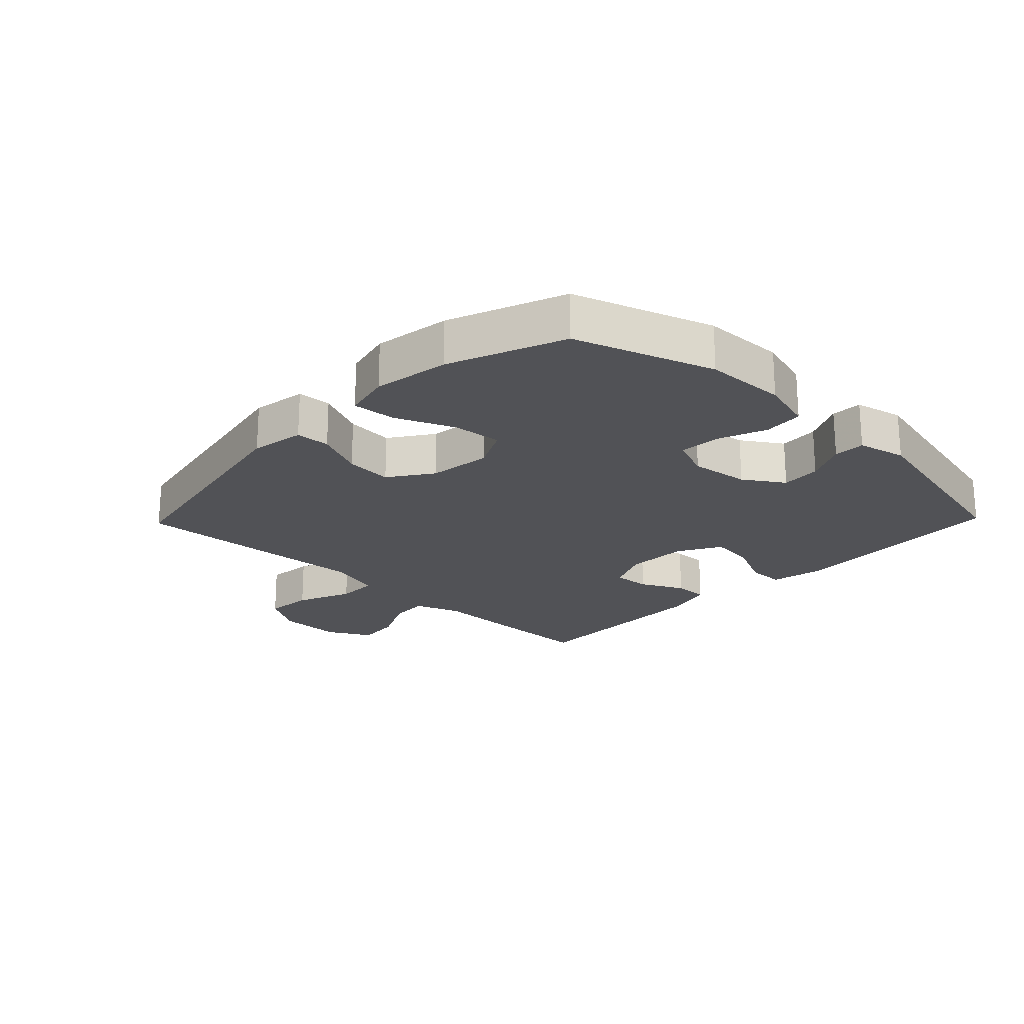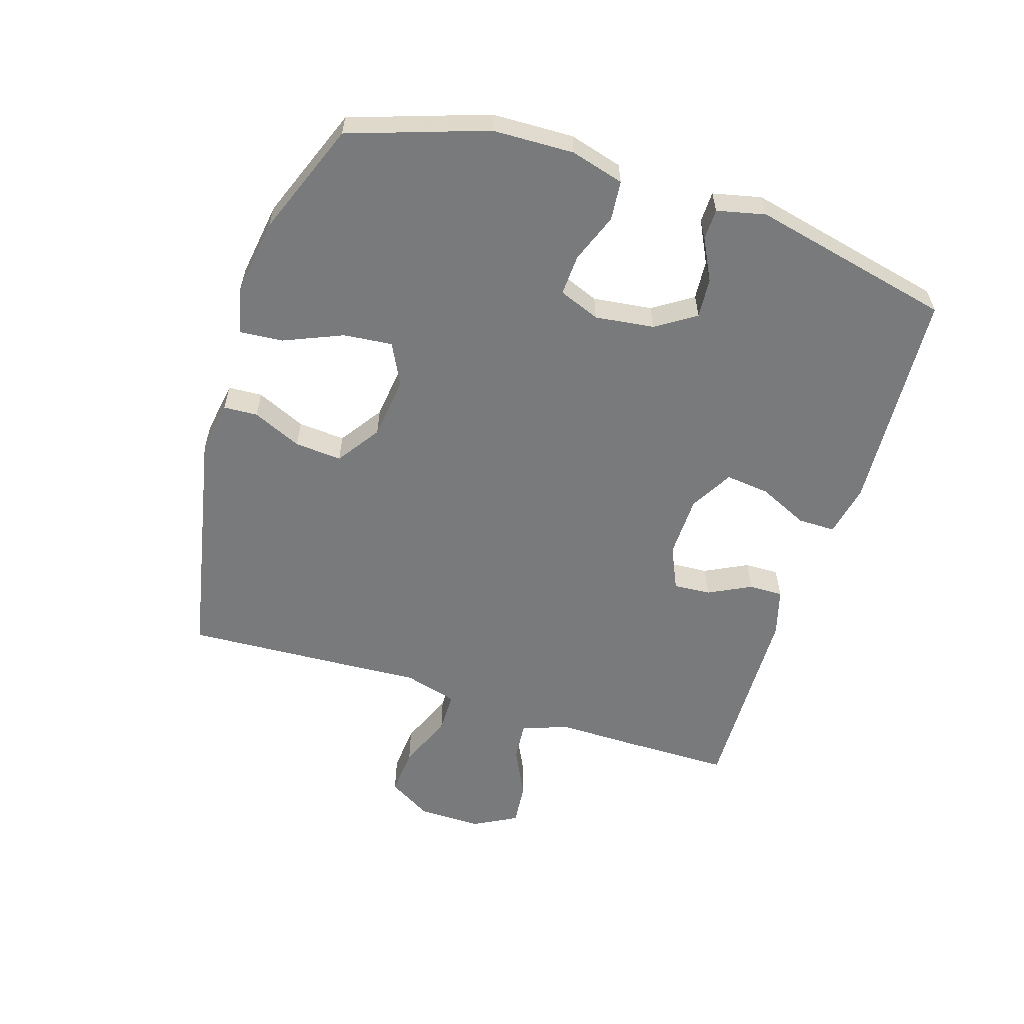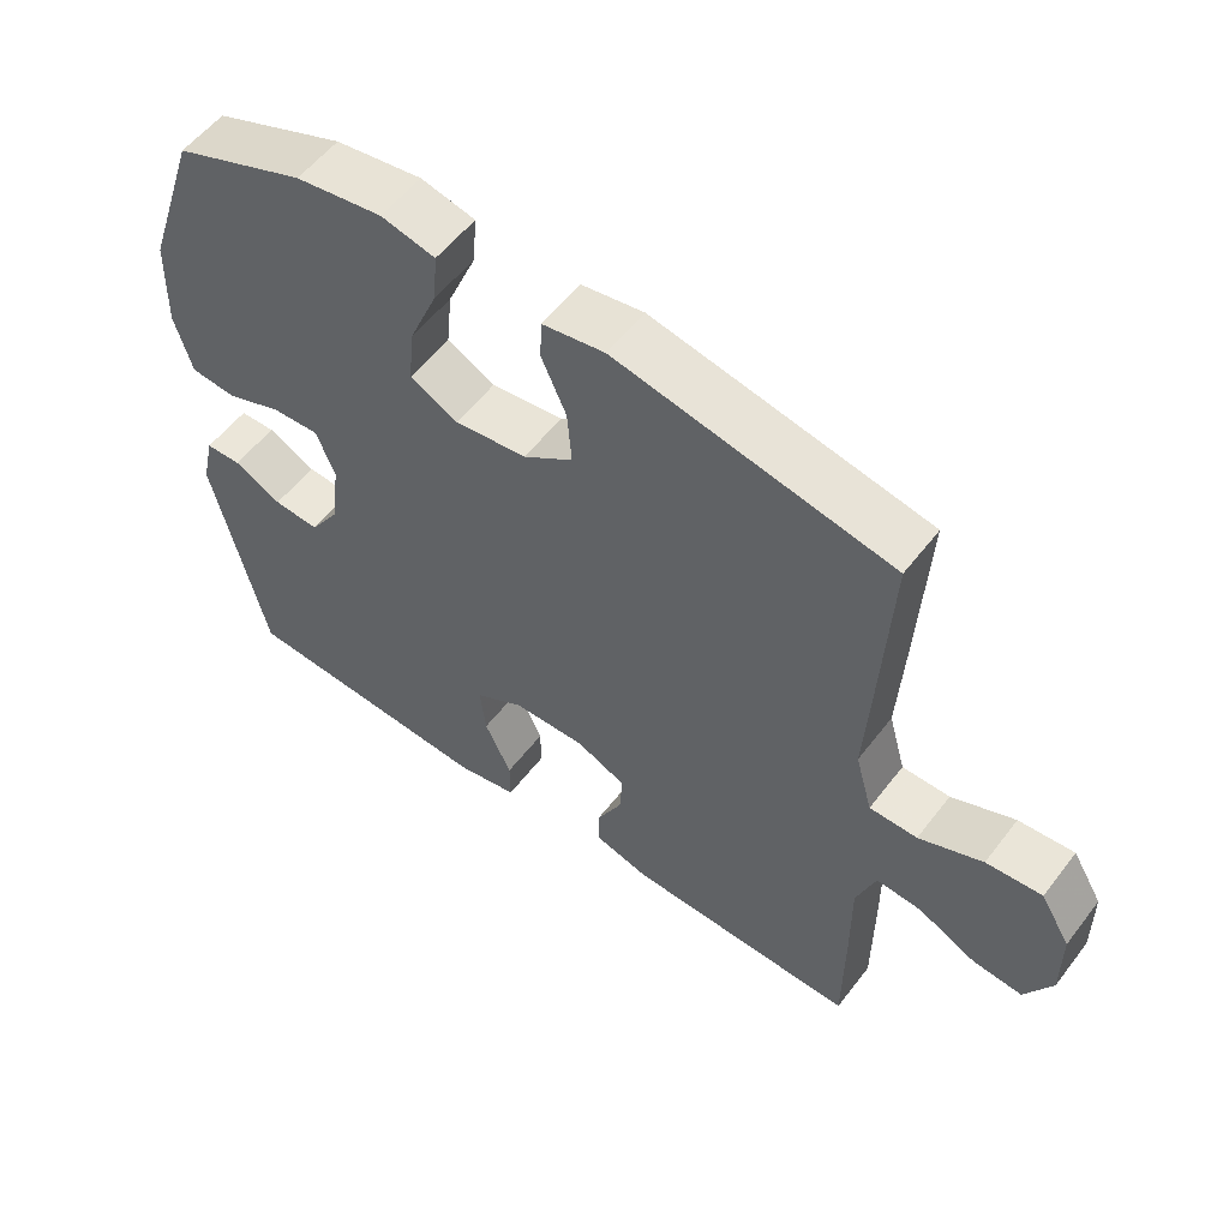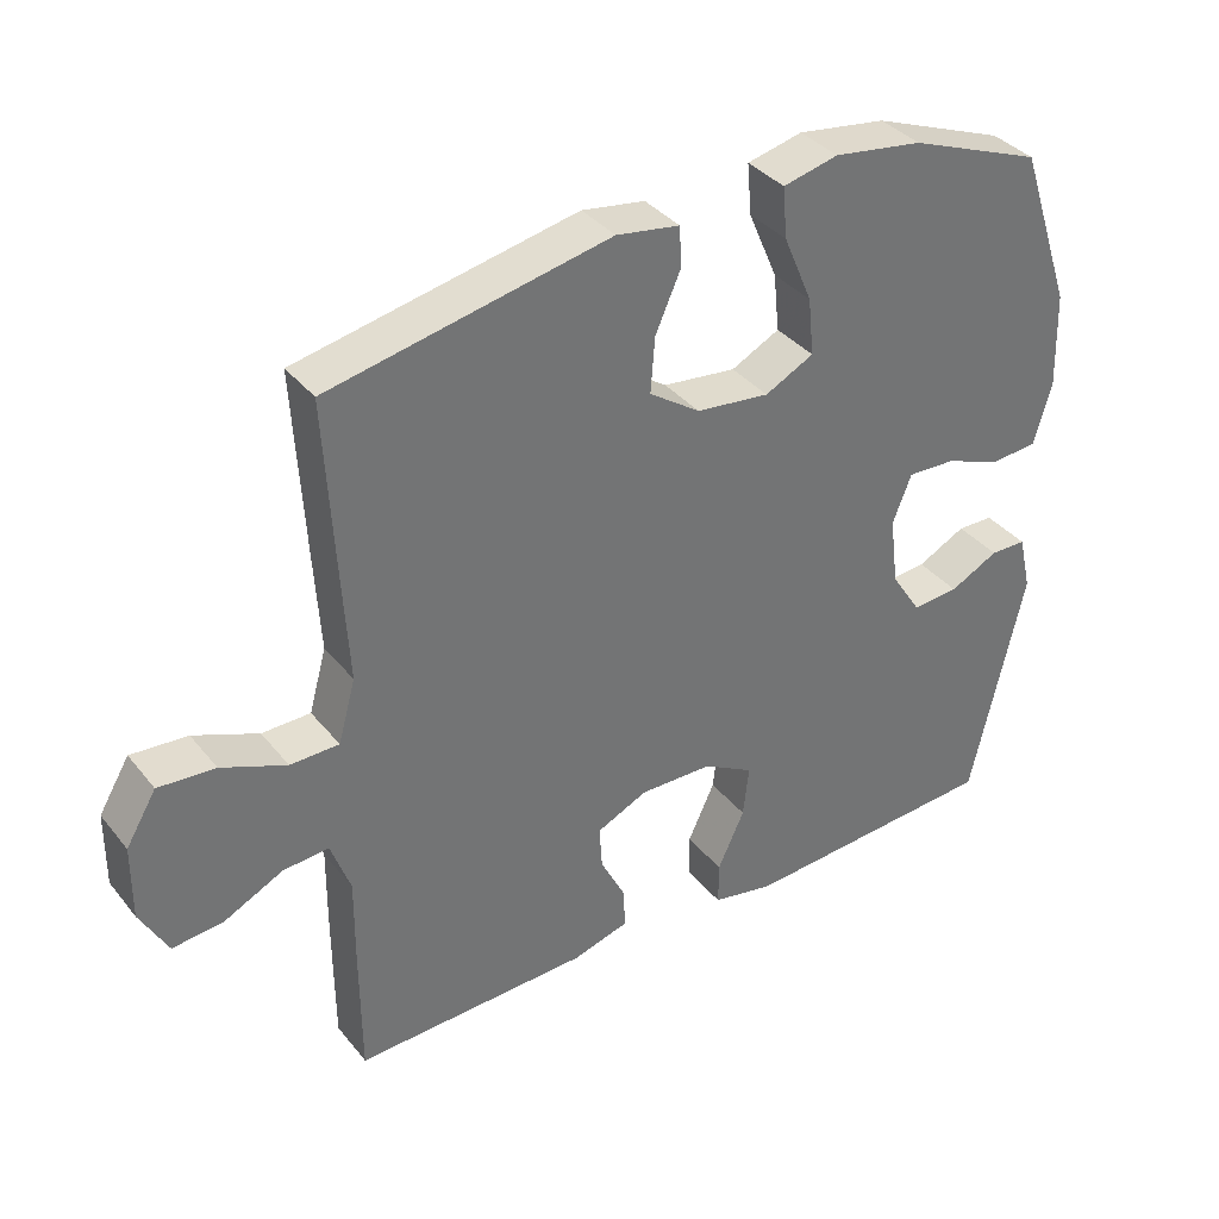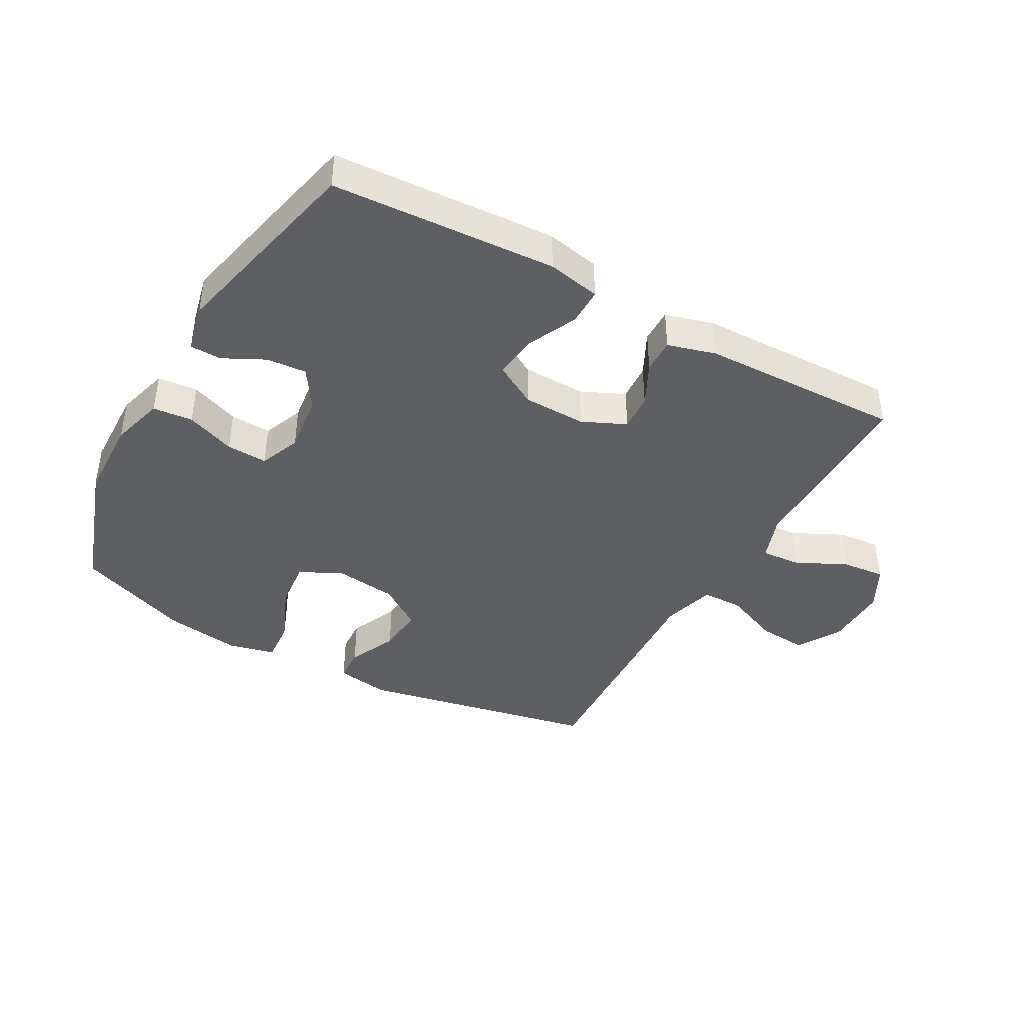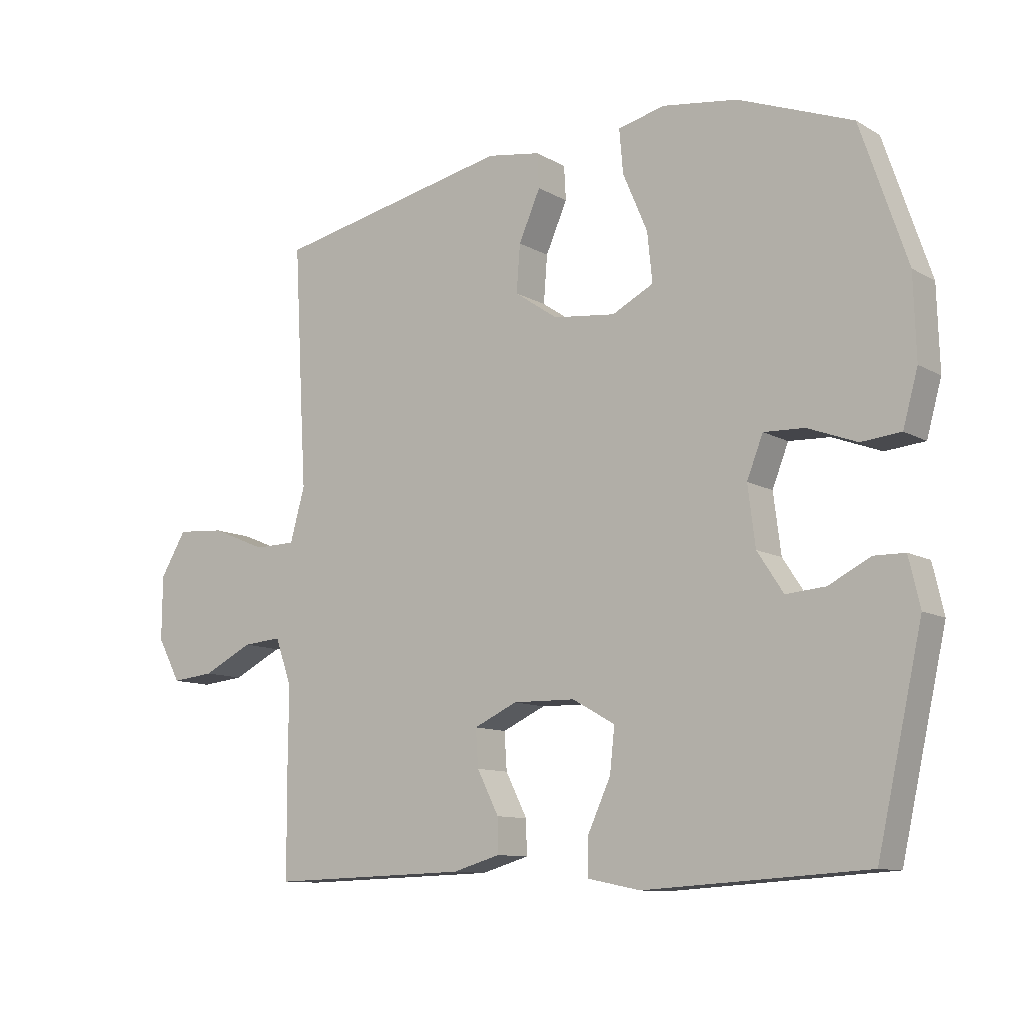
<metadata>
{"format":"obj","ext":"obj","renderer":"f3d","projection":"perspective","resolution":1024,"background":"white","views":[{"elev":-21.2,"azim":46.0,"up":"+Y"},{"elev":-58.0,"azim":72.4,"up":"+Y"},{"elev":55.6,"azim":-143.1,"up":"+Z"},{"elev":36.4,"azim":-33.7,"up":"+Z"},{"elev":-41.3,"azim":150.7,"up":"+Y"},{"elev":-10.7,"azim":36.0,"up":"+Z"}]}
</metadata>
<code>
v 0.5 0.07 0.5
v 0.575 0.07 0.279
v 0.579 0.07 0.148
v 0.555 0.07 0.062
v 0.491 0.07 0.056
v 0.412 0.07 0.086
v 0.346 0.07 0.089
v 0.32 0.07 0.023
v 0.332 0.07 -0.072
v 0.374 0.07 -0.136
v 0.438 0.07 -0.131
v 0.505 0.07 -0.097
v 0.555 0.07 -0.098
v 0.573 0.07 -0.176
v 0.5 0.07 -0.5
v 0.141 0.07 -0.522
v 0.056 0.07 -0.505
v 0.056 0.07 -0.445
v 0.093 0.07 -0.365
v 0.101 0.07 -0.294
v 0.032 0.07 -0.255
v -0.069 0.07 -0.253
v -0.139 0.07 -0.285
v -0.135 0.07 -0.345
v -0.1 0.07 -0.414
v -0.099 0.07 -0.469
v -0.176 0.07 -0.491
v -0.5 0.07 -0.5
v -0.501 0.07 -0.323
v -0.5 0.07 -0.2
v -0.527 0.07 -0.125
v -0.59 0.07 -0.13
v -0.671 0.07 -0.17
v -0.741 0.07 -0.177
v -0.779 0.07 -0.107
v -0.778 0.07 -0.004
v -0.736 0.07 0.066
v -0.658 0.07 0.06
v -0.569 0.07 0.023
v -0.502 0.07 0.024
v -0.478 0.07 0.11
v -0.486 0.07 0.244
v -0.5 0.07 0.5
v -0.115 0.07 0.578
v -0.028 0.07 0.564
v -0.025 0.07 0.509
v -0.06 0.07 0.43
v -0.066 0.07 0.354
v 0.004 0.07 0.306
v 0.105 0.07 0.294
v 0.172 0.07 0.328
v 0.164 0.07 0.407
v 0.124 0.07 0.501
v 0.118 0.07 0.571
v 0.194 0.07 0.589
v 0.316 0.07 0.571
v 0.5 0 0.5
v 0.575 0 0.279
v 0.579 0 0.148
v 0.555 0 0.062
v 0.491 0 0.056
v 0.412 0 0.086
v 0.346 0 0.089
v 0.32 0 0.023
v 0.332 0 -0.072
v 0.374 0 -0.136
v 0.438 0 -0.131
v 0.505 0 -0.097
v 0.555 0 -0.098
v 0.573 0 -0.176
v 0.5 0 -0.5
v 0.141 0 -0.522
v 0.056 0 -0.505
v 0.056 0 -0.445
v 0.093 0 -0.365
v 0.101 0 -0.294
v 0.032 0 -0.255
v -0.069 0 -0.253
v -0.139 0 -0.285
v -0.135 0 -0.345
v -0.1 0 -0.414
v -0.099 0 -0.469
v -0.176 0 -0.491
v -0.5 0 -0.5
v -0.501 0 -0.323
v -0.5 0 -0.2
v -0.527 0 -0.125
v -0.59 0 -0.13
v -0.671 0 -0.17
v -0.741 0 -0.177
v -0.779 0 -0.107
v -0.778 0 -0.004
v -0.736 0 0.066
v -0.658 0 0.06
v -0.569 0 0.023
v -0.502 0 0.024
v -0.478 0 0.11
v -0.486 0 0.244
v -0.5 0 0.5
v -0.115 0 0.578
v -0.028 0 0.564
v -0.025 0 0.509
v -0.06 0 0.43
v -0.066 0 0.354
v 0.004 0 0.306
v 0.105 0 0.294
v 0.172 0 0.328
v 0.164 0 0.407
v 0.124 0 0.501
v 0.118 0 0.571
v 0.194 0 0.589
v 0.316 0 0.571
f 4 5 6
f 3 4 6
f 2 3 6
f 1 2 6
f 56 1 6
f 55 56 6
f 54 55 6
f 53 54 6
f 52 53 6
f 51 52 6 7
f 50 51 7 8
f 49 50 8 9
f 48 49 9 10
f 45 46 47
f 44 45 47
f 43 44 47
f 42 43 47
f 41 42 47
f 40 41 47 48
f 37 38 39
f 36 37 39
f 35 36 39
f 34 35 39
f 33 34 39
f 32 33 39
f 31 32 39 40
f 40 48 10
f 31 40 10
f 30 31 10
f 28 29 30
f 27 28 30
f 26 27 30
f 25 26 30
f 24 25 30
f 17 18 19
f 16 17 19
f 15 16 19
f 14 15 19
f 13 14 19
f 12 13 19
f 11 12 19
f 10 11 19 20
f 23 24 30
f 22 23 30
f 21 22 30 10
f 10 20 21
f 62 61 60
f 62 60 59
f 62 59 58
f 62 58 57
f 62 57 112
f 62 112 111
f 62 111 110
f 62 110 109
f 62 109 108
f 63 62 108 107
f 64 63 107 106
f 65 64 106 105
f 66 65 105 104
f 103 102 101
f 103 101 100
f 103 100 99
f 103 99 98
f 103 98 97
f 104 103 97 96
f 95 94 93
f 95 93 92
f 95 92 91
f 95 91 90
f 95 90 89
f 95 89 88
f 96 95 88 87
f 66 104 96
f 66 96 87
f 66 87 86
f 86 85 84
f 86 84 83
f 86 83 82
f 86 82 81
f 86 81 80
f 75 74 73
f 75 73 72
f 75 72 71
f 75 71 70
f 75 70 69
f 75 69 68
f 75 68 67
f 76 75 67 66
f 86 80 79
f 86 79 78
f 66 86 78 77
f 77 76 66
f 1 57 58 2
f 2 58 59 3
f 3 59 60 4
f 4 60 61 5
f 5 61 62 6
f 6 62 63 7
f 7 63 64 8
f 8 64 65 9
f 9 65 66 10
f 10 66 67 11
f 11 67 68 12
f 12 68 69 13
f 13 69 70 14
f 14 70 71 15
f 15 71 72 16
f 16 72 73 17
f 17 73 74 18
f 18 74 75 19
f 19 75 76 20
f 20 76 77 21
f 21 77 78 22
f 22 78 79 23
f 23 79 80 24
f 24 80 81 25
f 25 81 82 26
f 26 82 83 27
f 27 83 84 28
f 28 84 85 29
f 29 85 86 30
f 30 86 87 31
f 31 87 88 32
f 32 88 89 33
f 33 89 90 34
f 34 90 91 35
f 35 91 92 36
f 36 92 93 37
f 37 93 94 38
f 38 94 95 39
f 39 95 96 40
f 40 96 97 41
f 41 97 98 42
f 42 98 99 43
f 43 99 100 44
f 44 100 101 45
f 45 101 102 46
f 46 102 103 47
f 47 103 104 48
f 48 104 105 49
f 49 105 106 50
f 50 106 107 51
f 51 107 108 52
f 52 108 109 53
f 53 109 110 54
f 54 110 111 55
f 55 111 112 56
f 56 112 57 1

</code>
